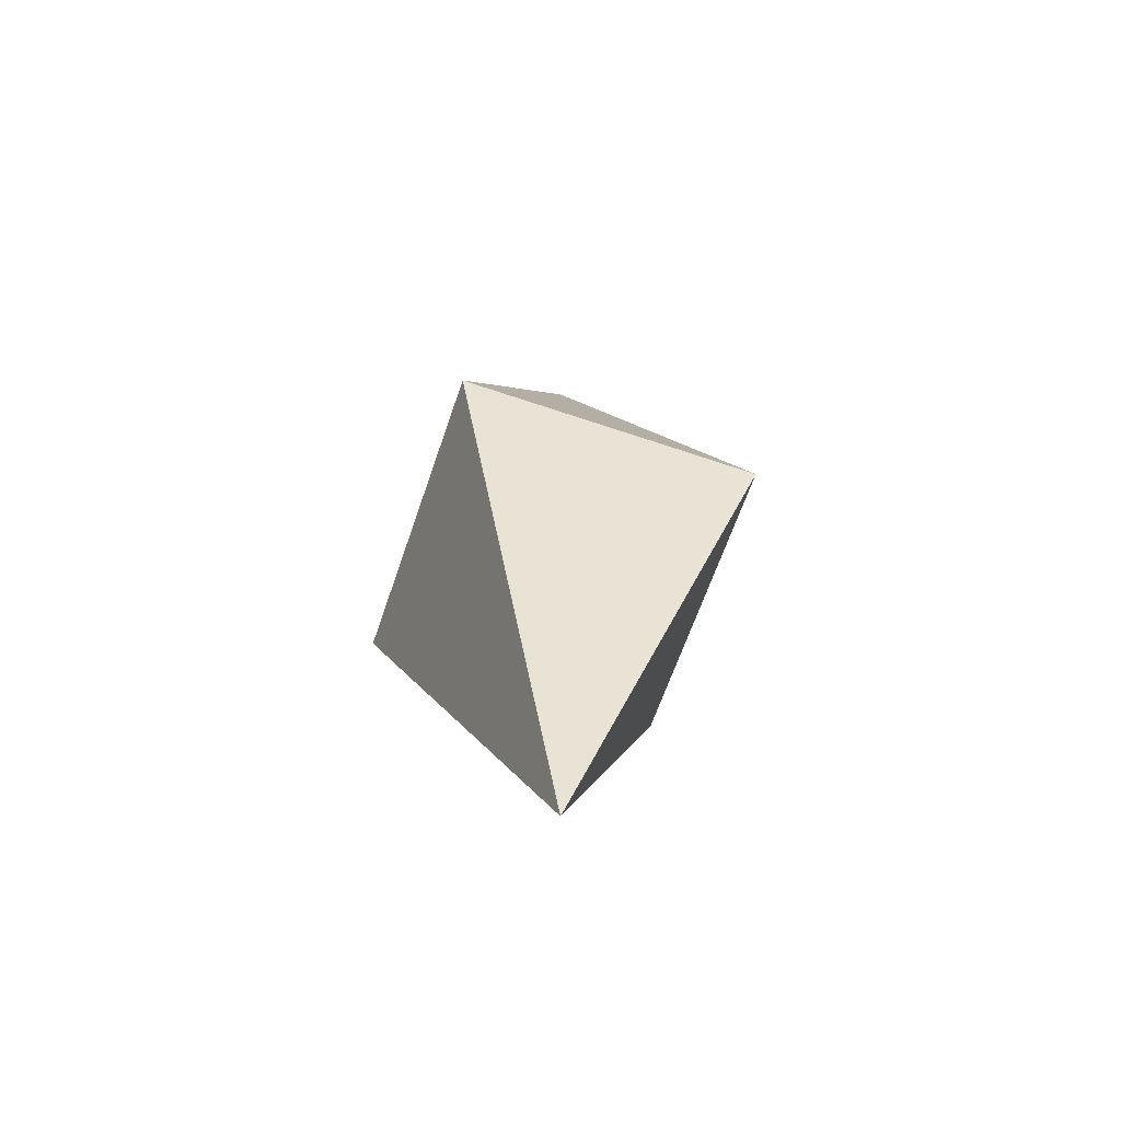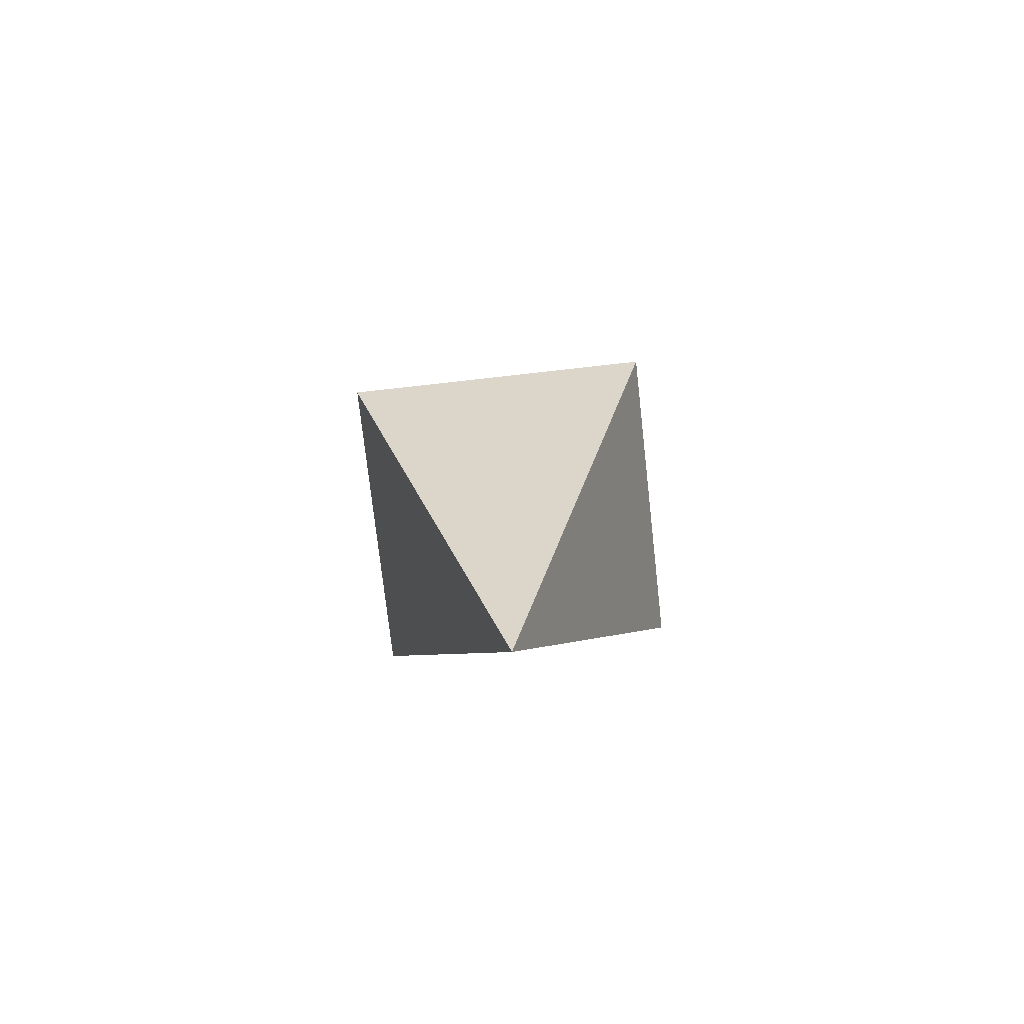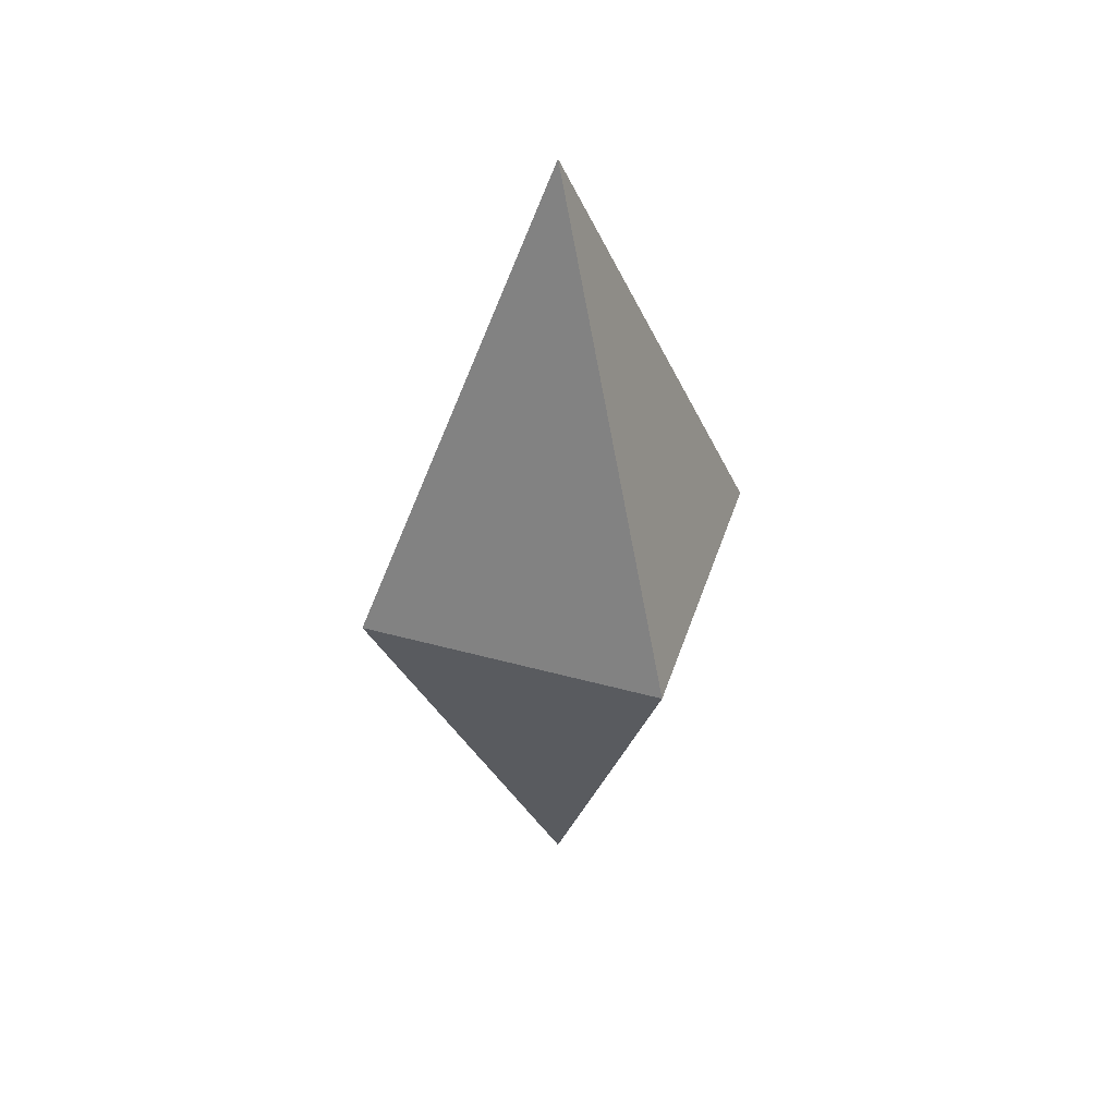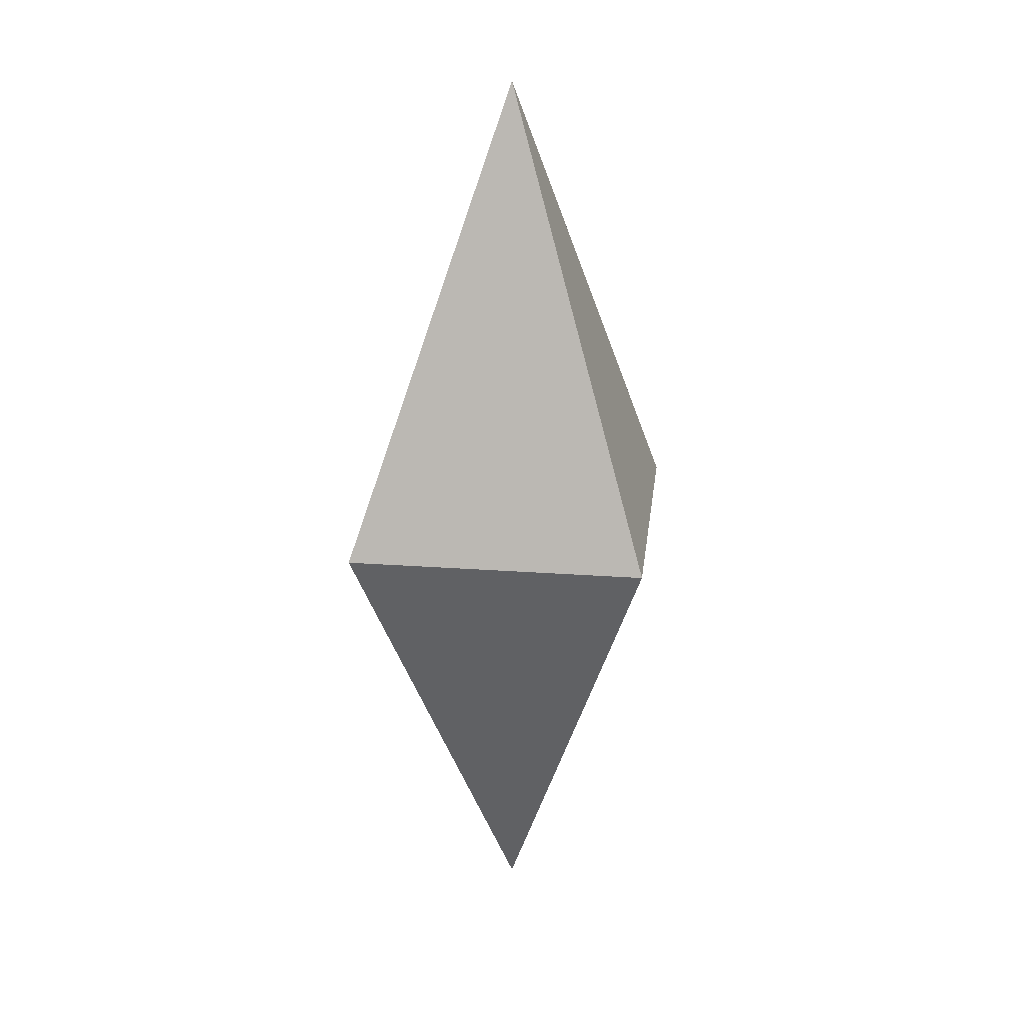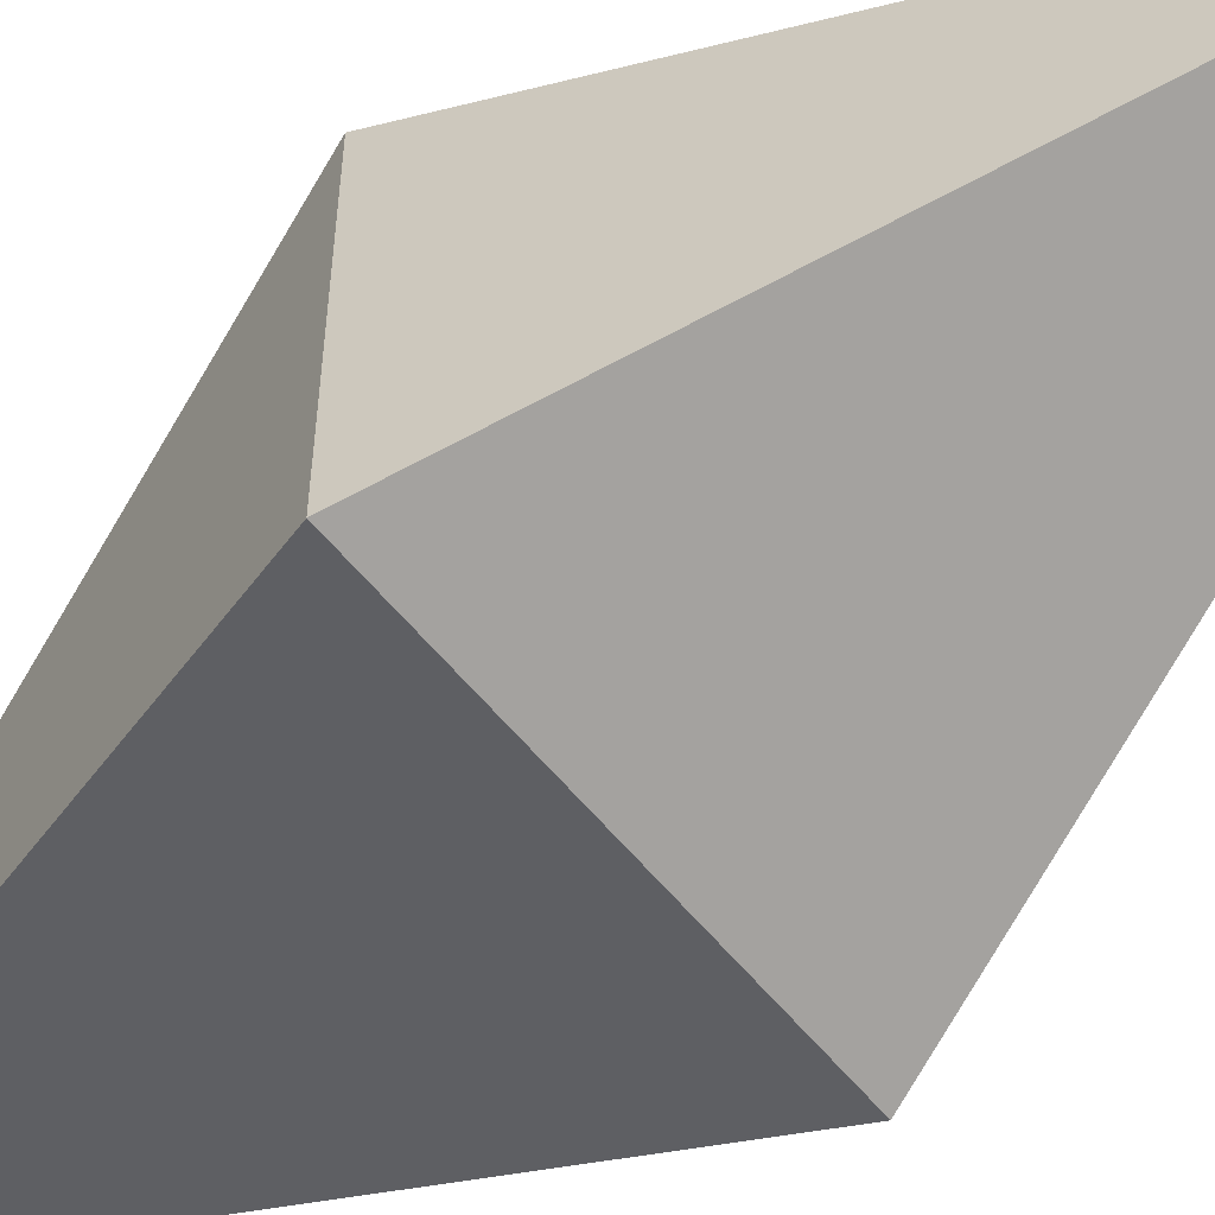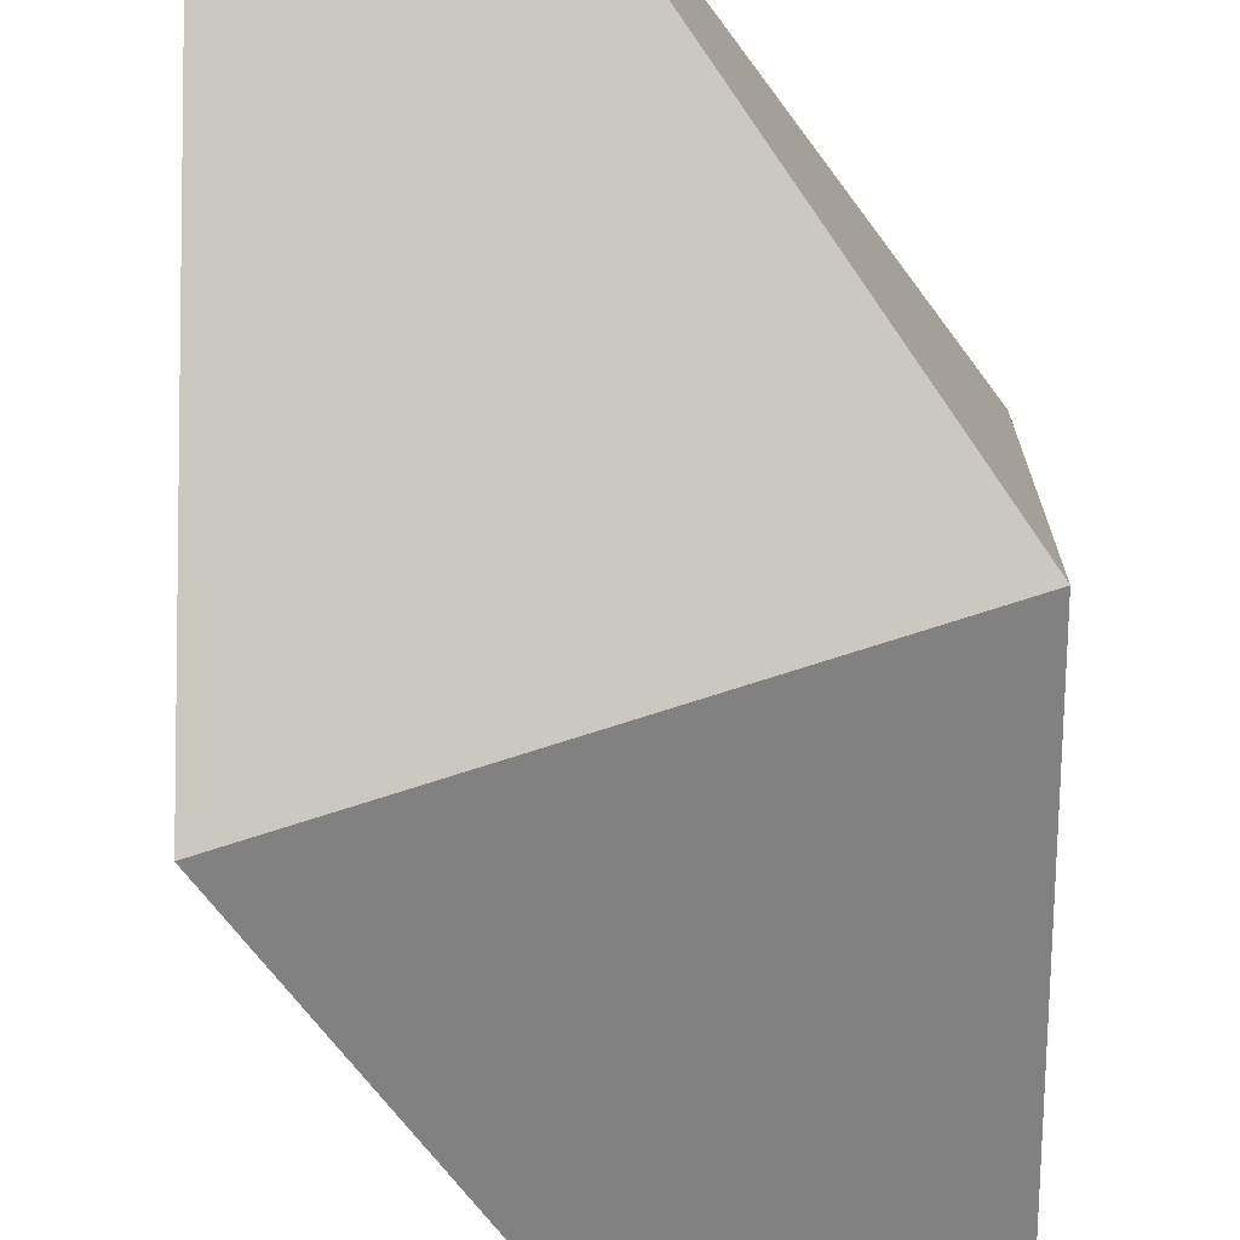
<metadata>
{"format":"obj","ext":"obj","renderer":"f3d","projection":"perspective","resolution":1024,"background":"white","views":[{"elev":-64.4,"azim":161.1,"up":"+Y"},{"elev":-75.3,"azim":-83.6,"up":"+Y"},{"elev":44.0,"azim":17.8,"up":"+Y"},{"elev":23.4,"azim":-173.0,"up":"+Y"},{"elev":-61.1,"azim":-50.3,"up":"+Z"},{"elev":-77.2,"azim":-162.4,"up":"+Z"}]}
</metadata>
<code>
o Cube.001
v 0.2926 0.000355 0.2926
v -0.2926 0.000355 0.2926
v 0.2926 0.000355 -0.2926
v -0.2926 0.000355 -0.2926
v 0.000736 0.9033 0.000736
v -0.000736 0.9033 0.000736
v 0.000736 0.9033 -0.000736
v -0.000736 0.9033 -0.000736
v 0.2926 0.000355 0.2926
v 0.2926 0.000355 -0.2926
v 0.2926 0.000355 -0.2926
v -0.2926 0.000355 -0.2926
v 0.2926 0.000355 0.2926
v -0.2926 0.000355 0.2926
v 0.000736 -0.9026 -0.000736
v -0.000736 -0.9026 -0.000736
v 0.000736 -0.9026 0.000736
v -0.000736 -0.9026 0.000736
v 0.2926 0.000355 -0.2926
v 0.2926 0.000355 0.2926
f 3 4 8 7
f 7 8 6 5
f 1 3 7 5
f 4 2 6 8
f 2 1 5 6
f 3 1 9 10
f 13 14 18 17
f 17 18 16 15
f 11 13 17 15
f 14 12 16 18
f 12 11 15 16
f 13 11 19 20

</code>
